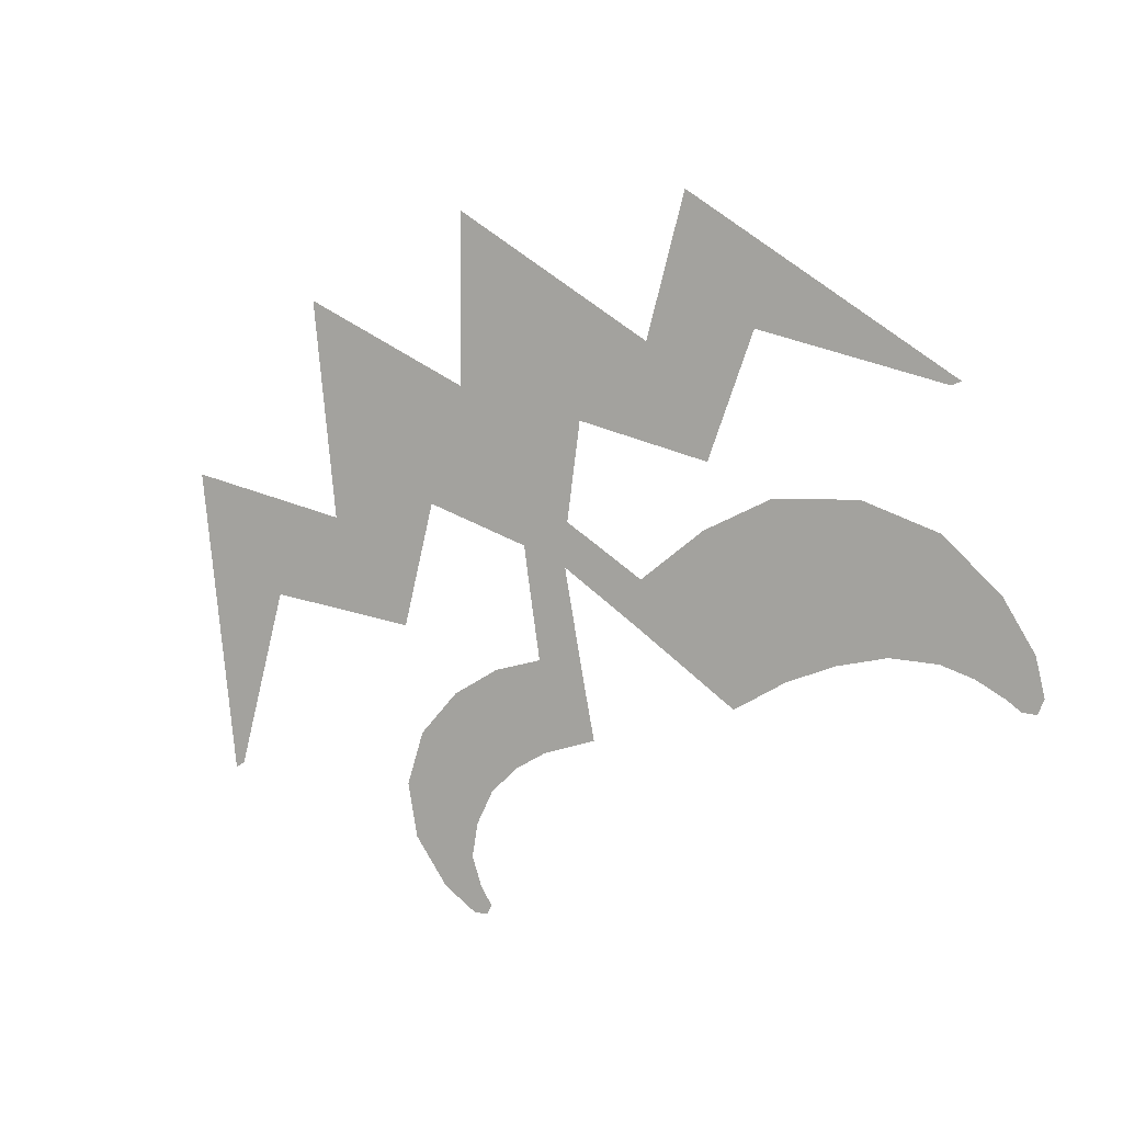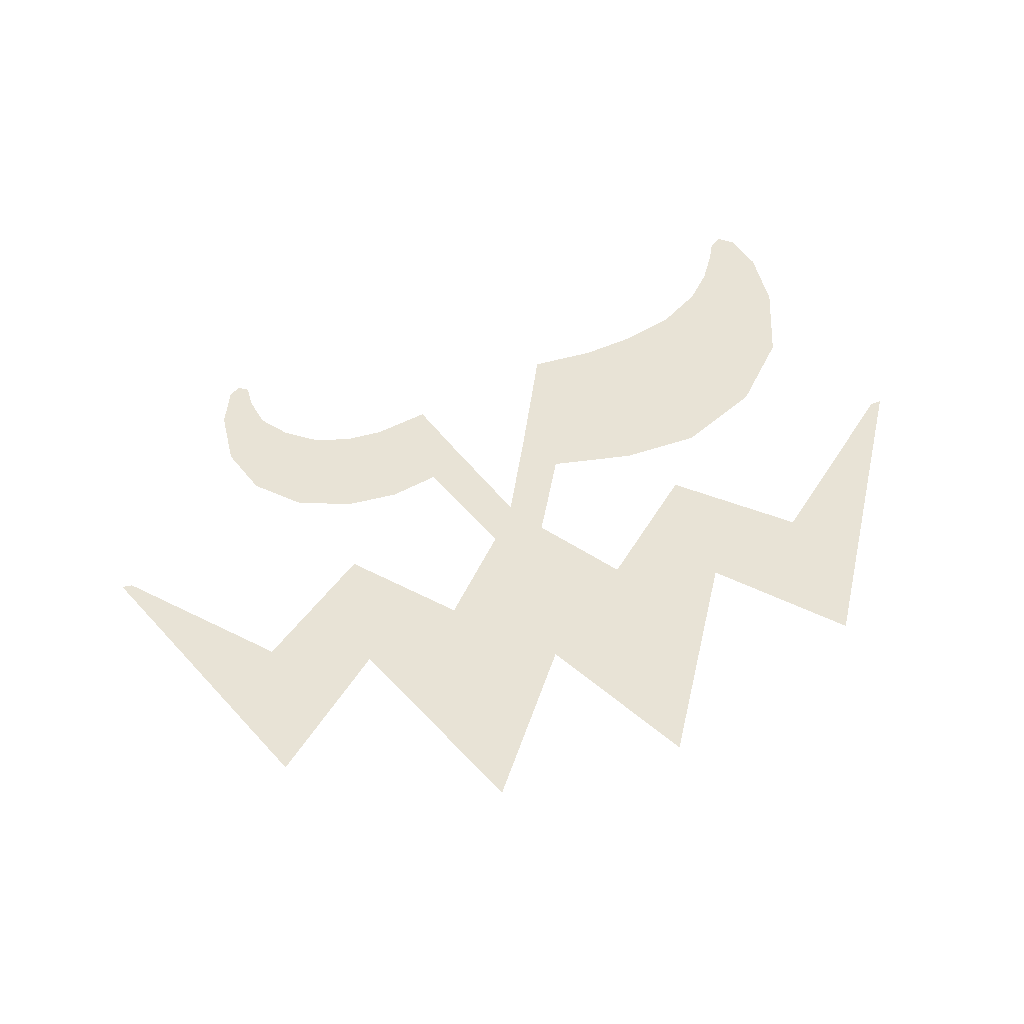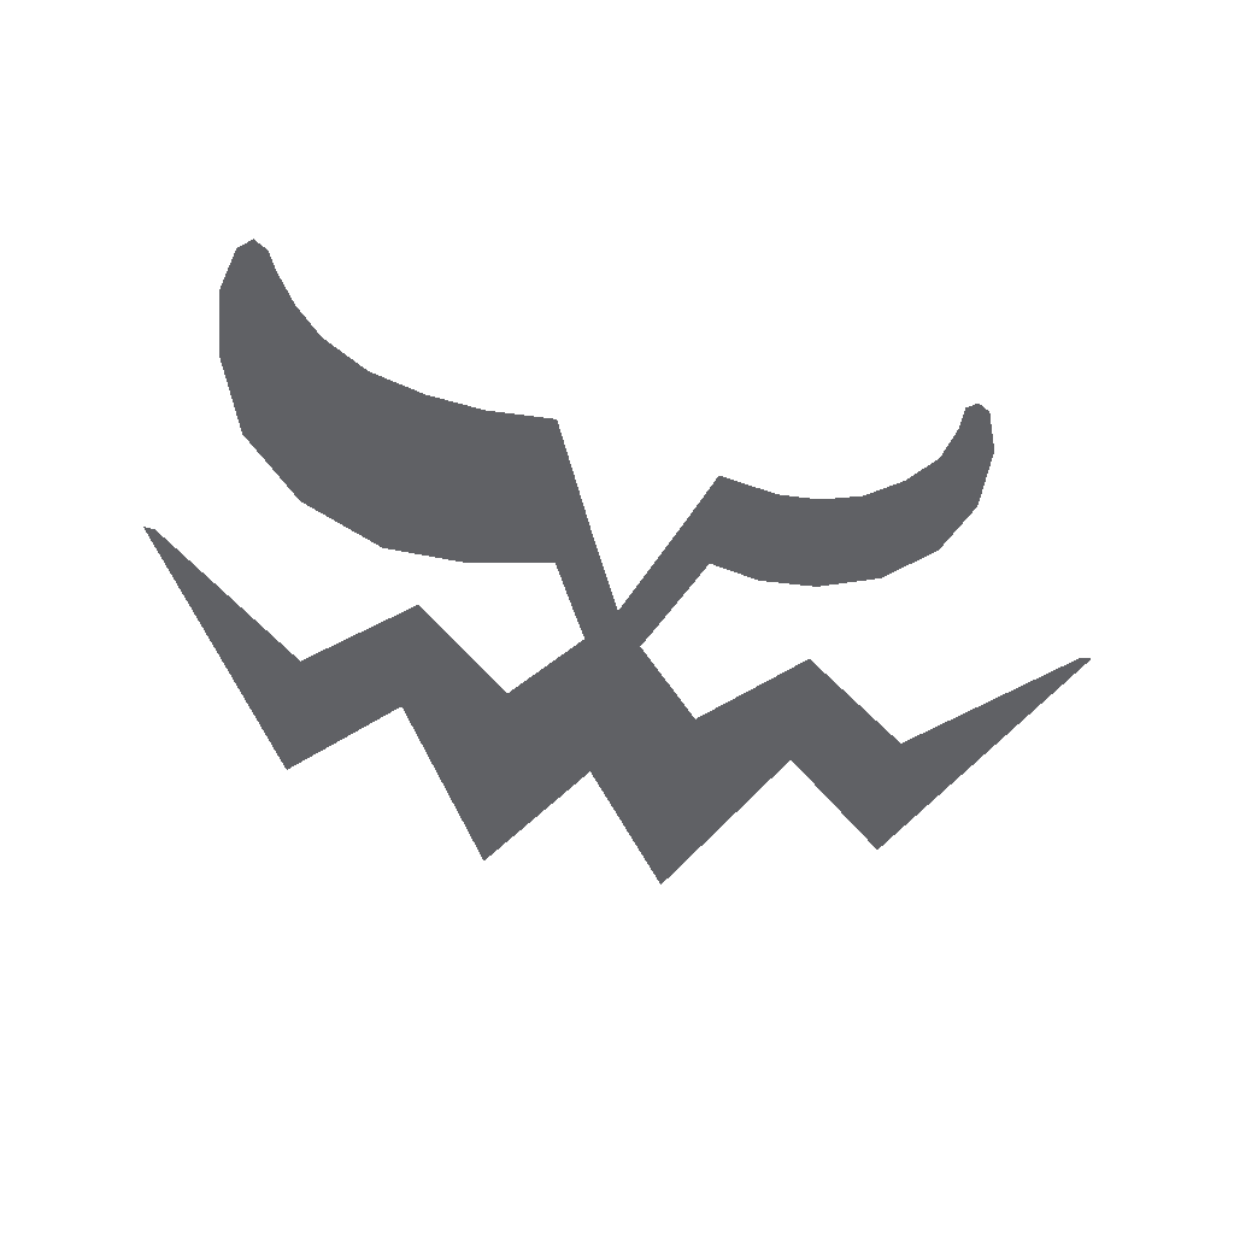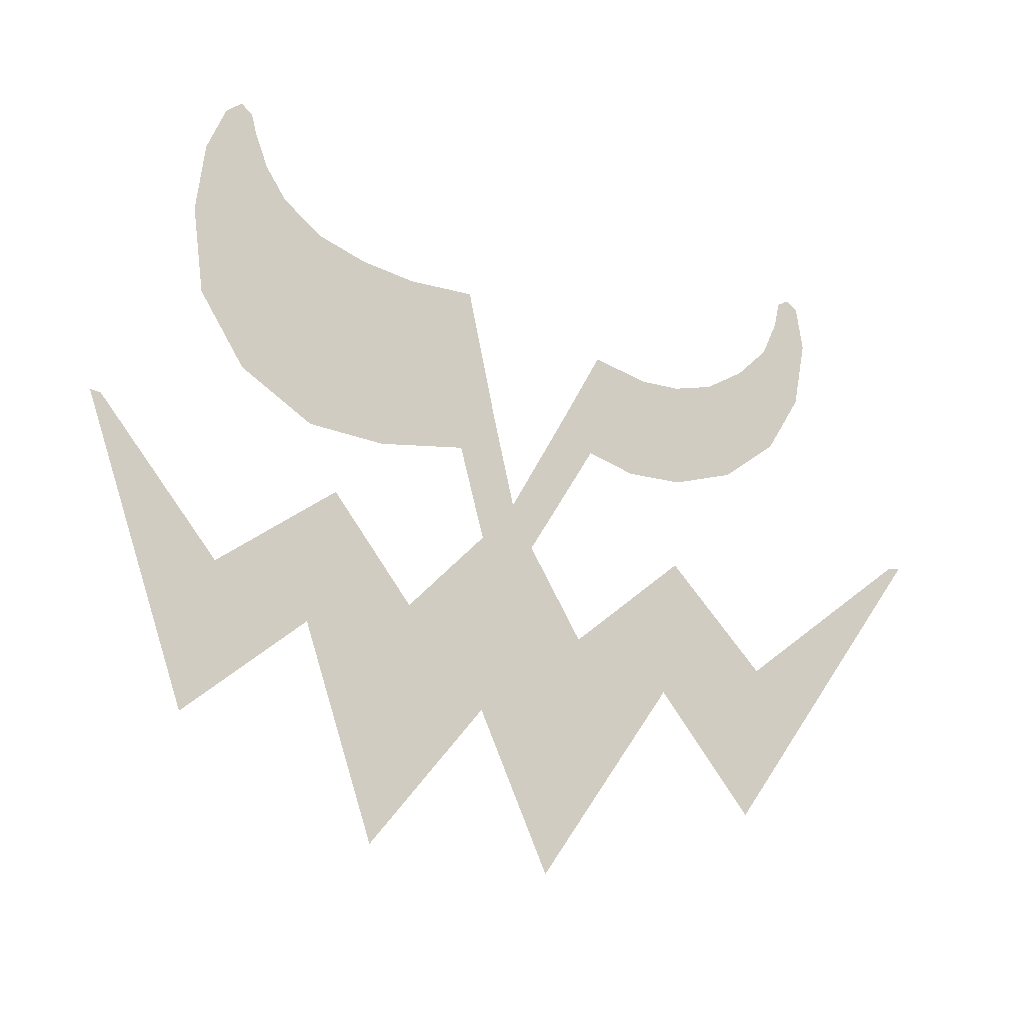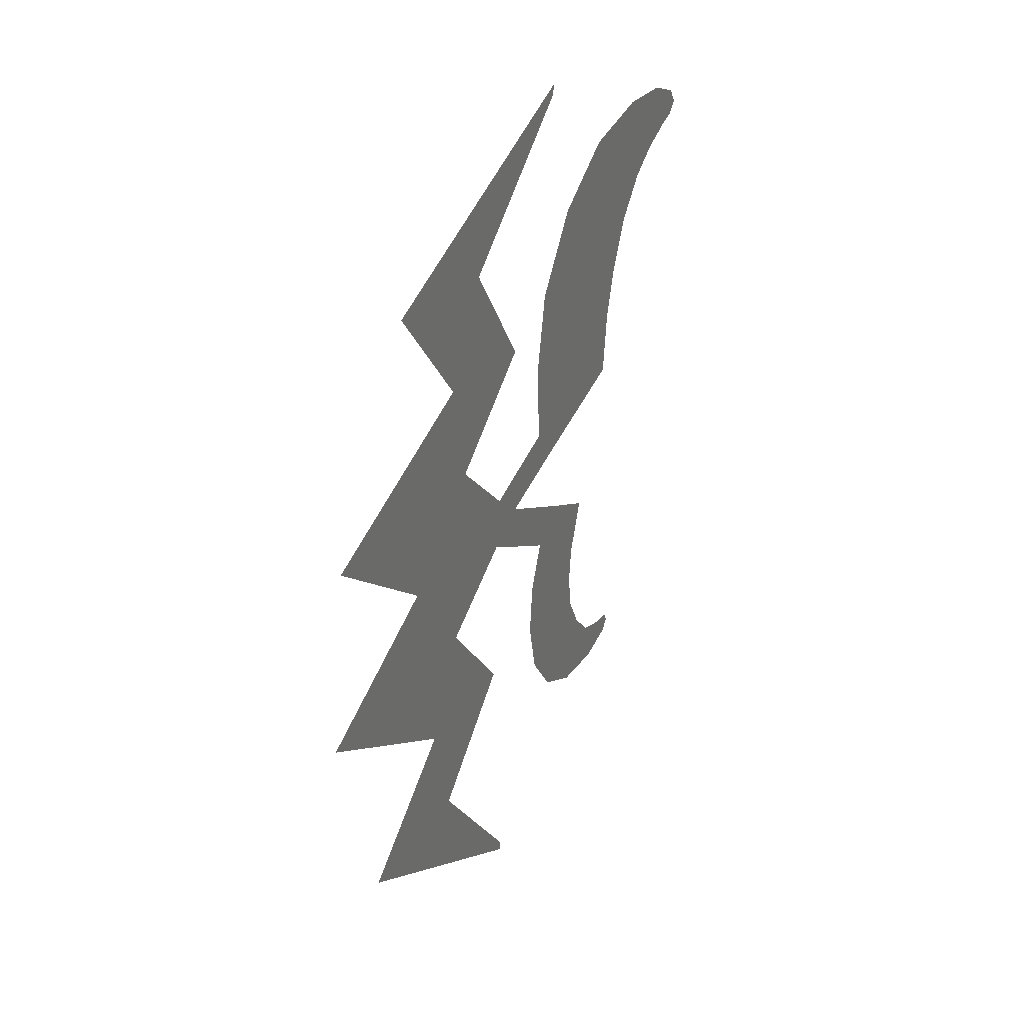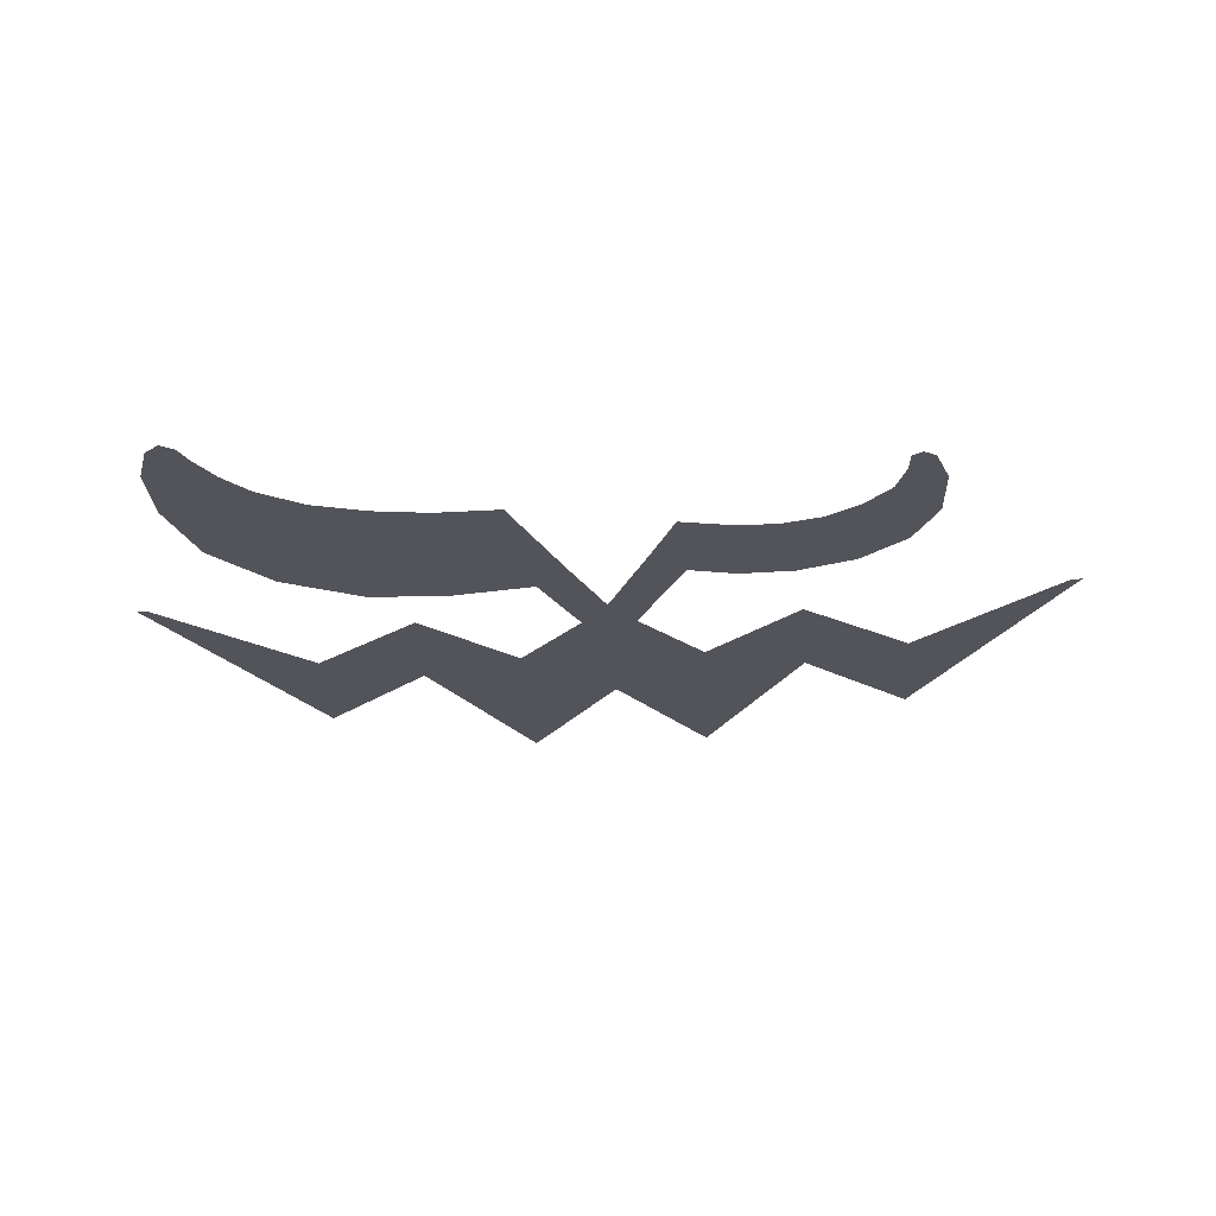
<metadata>
{"format":"obj","ext":"obj","renderer":"f3d","projection":"perspective","resolution":1024,"background":"white","views":[{"elev":-54.4,"azim":33.5,"up":"+Z"},{"elev":74.6,"azim":-14.3,"up":"+Z"},{"elev":-74.3,"azim":171.8,"up":"+Z"},{"elev":-37.1,"azim":160.0,"up":"+Y"},{"elev":-63.0,"azim":86.5,"up":"+Y"},{"elev":-49.6,"azim":-177.4,"up":"+Z"}]}
</metadata>
<code>
g pm0442_00_EyeRightSkin
v -0.02959 0.8401 0.1883
v -1.024e-17 0.7721 0.2211
v -0.05109 0.8167 0.1996
v -0.02704 0.7661 0.224
v -0.01803 0.7477 0.233
v -2.028e-17 0.7476 0.233
v -1.008e-17 0.7317 0.2407
v -0.06232 0.6962 0.2579
v -0.06268 0.6709 0.2701
v -0.1275 0.7348 0.2392
v -0.1262 0.7563 0.2288
v -7.947e-18 0.6742 0.2685
v -0.1992 0.6993 0.2563
v -0.06292 0.5825 0.3128
v -1.045e-17 0.6409 0.2846
v -0.06287 0.5485 0.3292
v -0.1306 0.6739 0.2686
v -0.1297 0.6927 0.2596
v -0.2045 0.6065 0.3012
v -0.2027 0.6312 0.2893
v -0.3018 0.786 0.2145
v -0.2002 0.6812 0.2651
v -0.2944 0.7853 0.2148
v -0.1862 0.9501 0.1351
v -0.1796 0.9461 0.137
v -0.179 0.9319 0.1439
v -0.1926 0.9239 0.1478
v -0.194 0.9457 0.1372
v -0.1729 0.9113 0.1539
v -0.2033 0.921 0.1492
v -0.1885 0.8965 0.161
v -0.1562 0.8931 0.1627
v -0.2031 0.8827 0.1677
v -0.1741 0.8691 0.1743
v -0.1337 0.8787 0.1696
v -0.1876 0.8487 0.1841
v -0.1468 0.8519 0.1826
v -0.1575 0.8232 0.1964
v -0.1087 0.8723 0.1727
v -0.1155 0.8388 0.1889
v -0.1196 0.8106 0.2025
v -0.08345 0.8093 0.2032
v -0.0837 0.8366 0.1899
v -0.08312 0.8717 0.173
v -0.05109 0.8167 0.1996
v -0.06342 0.8445 0.1862
v -0.04599 0.879 0.1695
v -0.02959 0.8401 0.1883
v 0.02328 0.825 0.1956
v 0.0437 0.8012 0.2071
v -1.024e-17 0.7721 0.2211
v 0.02704 0.7661 0.224
v 0.01803 0.7477 0.233
v -2.028e-17 0.7476 0.233
v -1.008e-17 0.7317 0.2407
v 0.06219 0.6749 0.2681
v -7.947e-18 0.6742 0.2685
v 0.06232 0.6962 0.2579
v 0.1275 0.7335 0.2398
v 0.1262 0.7563 0.2288
v 0.1992 0.6993 0.2563
v 0.06245 0.5838 0.3122
v -1.045e-17 0.6409 0.2846
v 0.06287 0.5485 0.3292
v 0.1295 0.6961 0.2579
v 0.1306 0.6739 0.2686
v 0.2029 0.6349 0.2875
v 0.2045 0.6065 0.3012
v 0.3018 0.786 0.2145
v 0.2944 0.7853 0.2148
v 0.2005 0.6785 0.2664
v 0.2374 0.9621 0.1293
v 0.2249 0.9697 0.1256
v 0.2301 0.9813 0.12
v 0.2385 0.9869 0.1173
v 0.248 0.9797 0.1208
v 0.2133 0.9504 0.1349
v 0.2569 0.9534 0.1335
v 0.2313 0.9339 0.1429
v 0.1971 0.9325 0.1436
v 0.2567 0.9123 0.1534
v 0.2157 0.9041 0.1573
v 0.1687 0.915 0.1521
v 0.2415 0.8615 0.1779
v 0.1859 0.8715 0.1731
v 0.134 0.9051 0.1569
v 0.2048 0.8203 0.1979
v 0.1428 0.852 0.1825
v 0.1518 0.7948 0.2102
v 0.09767 0.9003 0.1592
v 0.09957 0.8471 0.1849
v 0.09997 0.7924 0.2113
v 0.06543 0.8494 0.1838
v 0.05527 0.9011 0.1588
v 0.0437 0.8012 0.2071
v 0.02328 0.825 0.1956
g pm0442_00_EyeRightSkin_0
f 3 2 1
f 3 4 2
f 5 2 4
f 5 6 2
f 5 7 6
f 5 8 7
f 8 9 7
f 10 9 8
f 11 10 8
f 7 9 12
f 10 11 13
f 9 14 12
f 14 9 10
f 12 14 15
f 14 16 15
f 17 16 14
f 18 17 14
f 18 14 10
f 19 17 18
f 20 19 18
f 18 10 20
f 21 19 20
f 22 10 13
f 10 22 20
f 21 20 22
f 22 13 23
f 23 21 22
f 26 25 24
f 26 24 27
f 27 24 28
f 29 26 27
f 27 28 30
f 29 27 31
f 31 27 30
f 31 32 29
f 31 30 33
f 31 34 32
f 33 34 31
f 34 35 32
f 33 36 34
f 34 37 35
f 36 37 34
f 36 38 37
f 39 35 37
f 40 37 38
f 39 37 40
f 40 38 41
f 40 41 42
f 43 39 40
f 40 42 43
f 43 44 39
f 43 42 45
f 44 43 46
f 43 45 46
f 44 46 47
f 46 45 48
f 46 48 47
f 51 50 49
f 51 52 50
f 53 52 51
f 53 51 54
f 53 54 55
f 53 55 56
f 56 55 57
f 58 53 56
f 56 59 58
f 59 60 58
f 60 59 61
f 62 56 57
f 59 56 62
f 62 57 63
f 64 62 63
f 62 64 65
f 65 59 62
f 64 66 65
f 65 66 67
f 65 67 59
f 66 68 67
f 69 67 68
f 69 70 67
f 70 61 71
f 59 71 61
f 70 71 67
f 67 71 59
f 74 73 72
f 74 72 75
f 72 76 75
f 77 72 73
f 72 78 76
f 77 79 72
f 78 72 79
f 80 79 77
f 78 79 81
f 80 82 79
f 81 79 82
f 83 82 80
f 81 82 84
f 83 85 82
f 85 84 82
f 85 83 86
f 85 87 84
f 85 86 88
f 87 85 88
f 87 88 89
f 90 88 86
f 89 88 91
f 90 91 88
f 89 91 92
f 90 93 91
f 92 91 93
f 90 94 93
f 92 93 95
f 96 93 94
f 96 95 93

</code>
